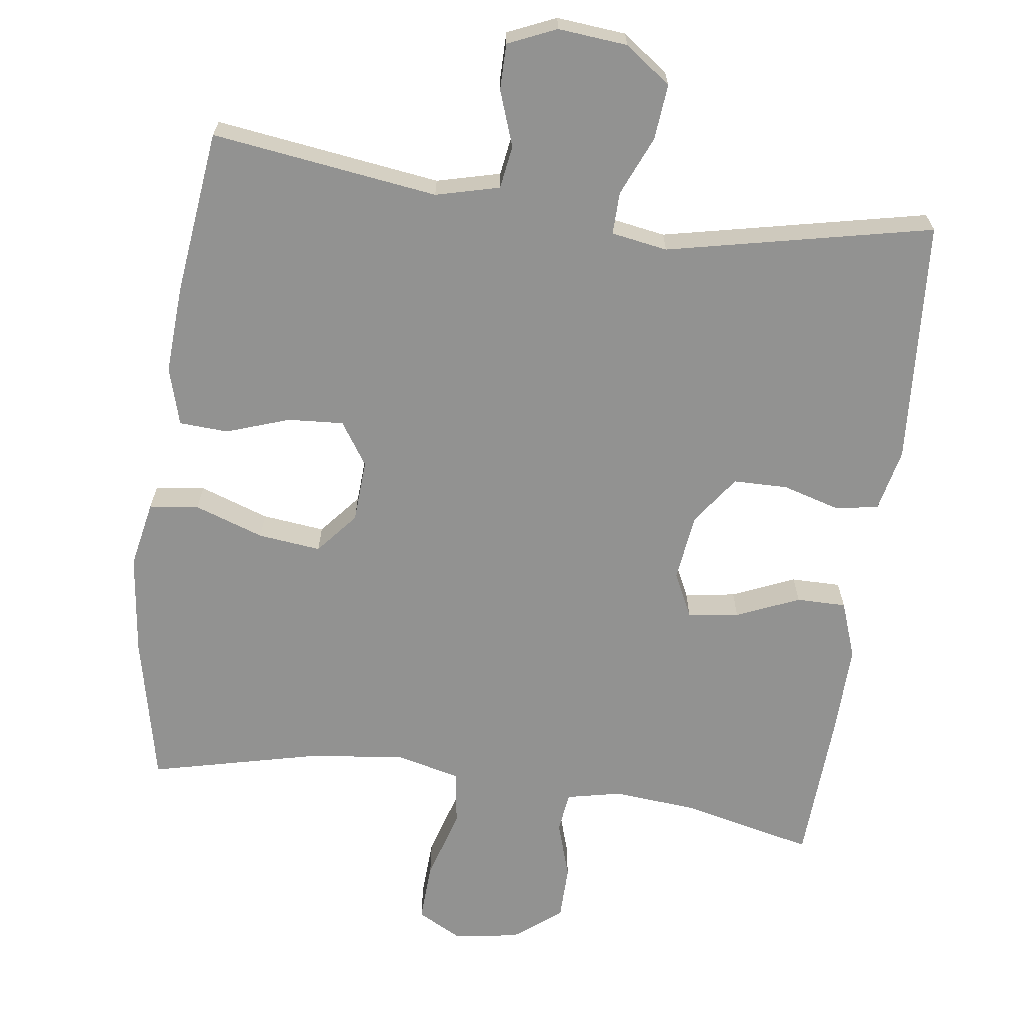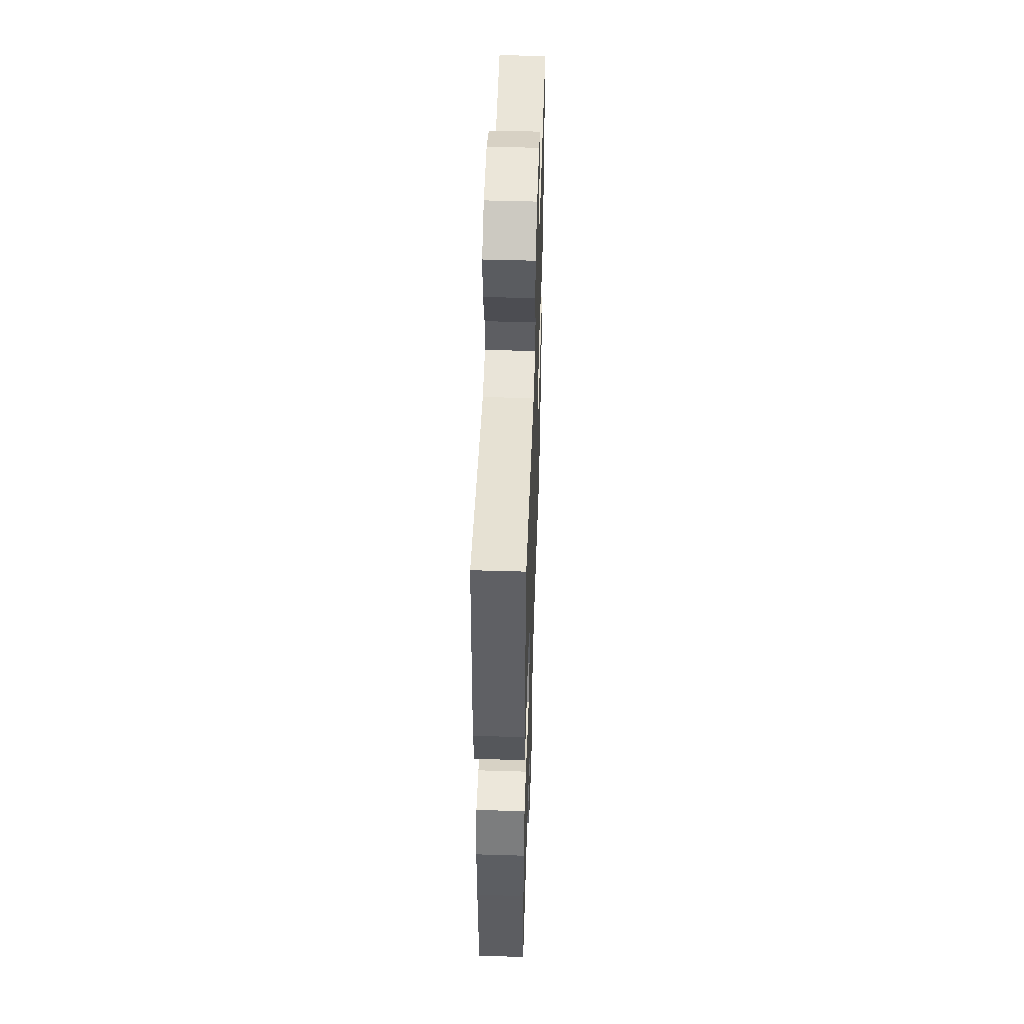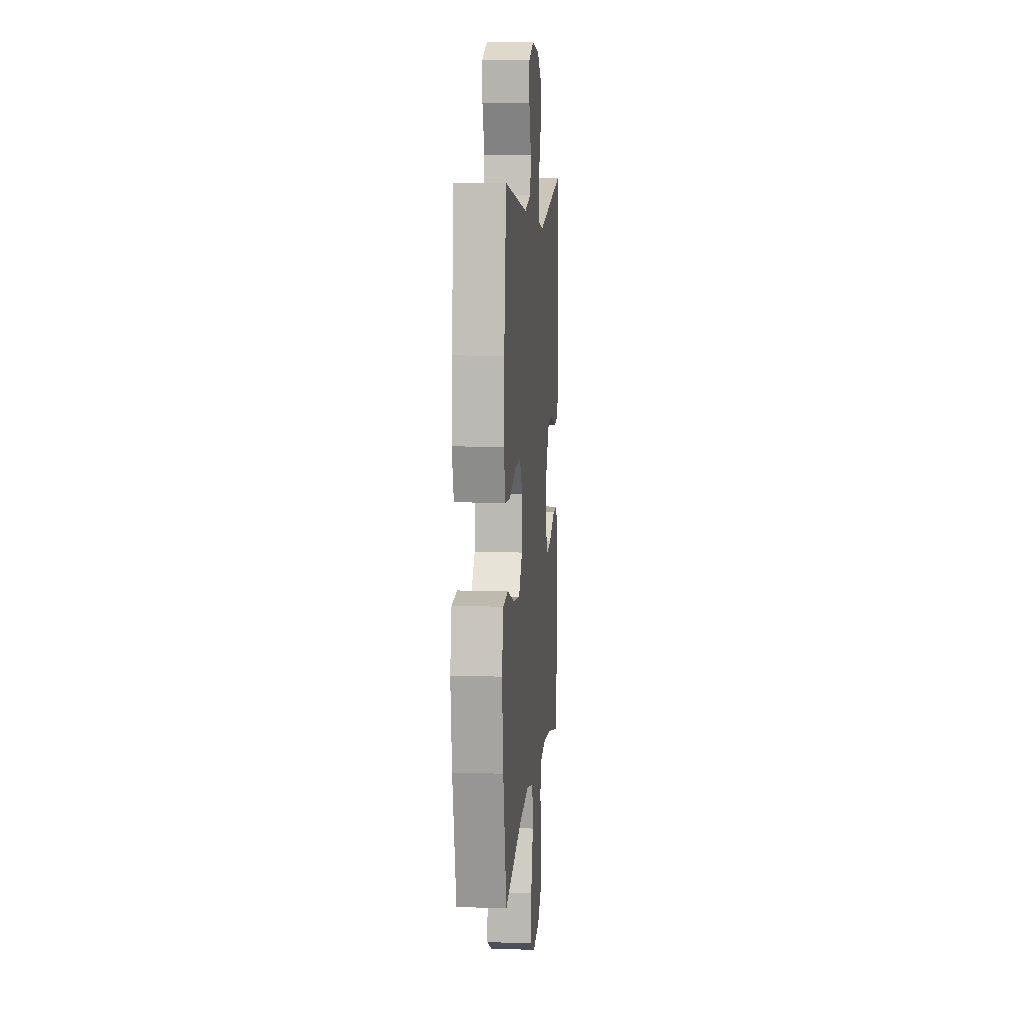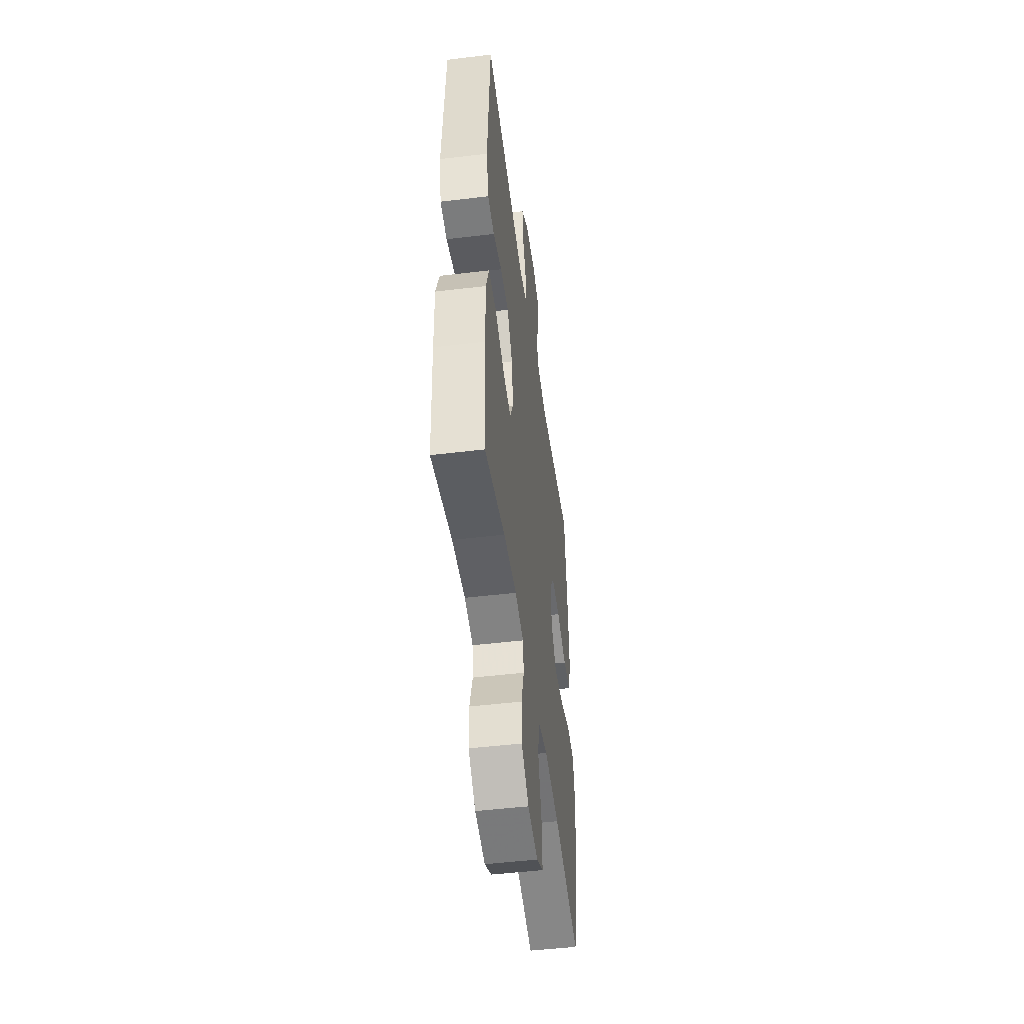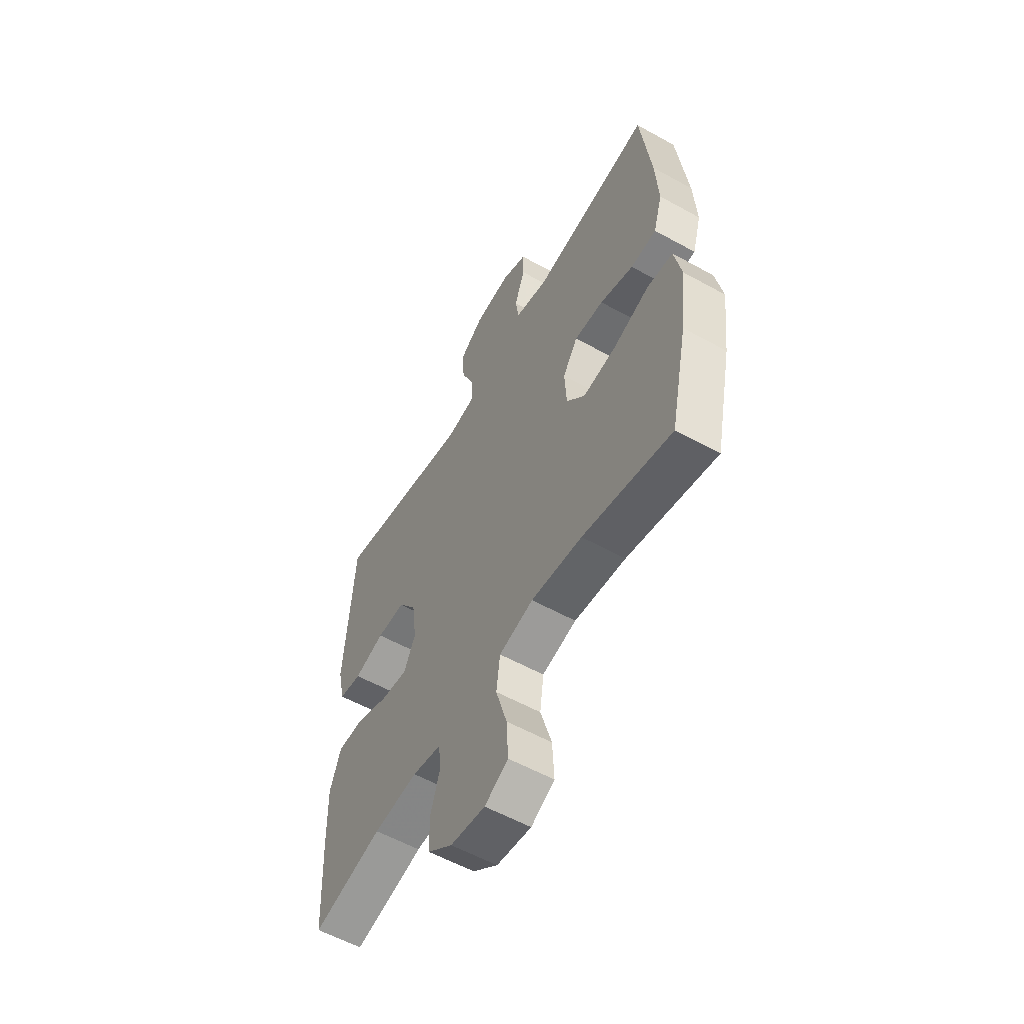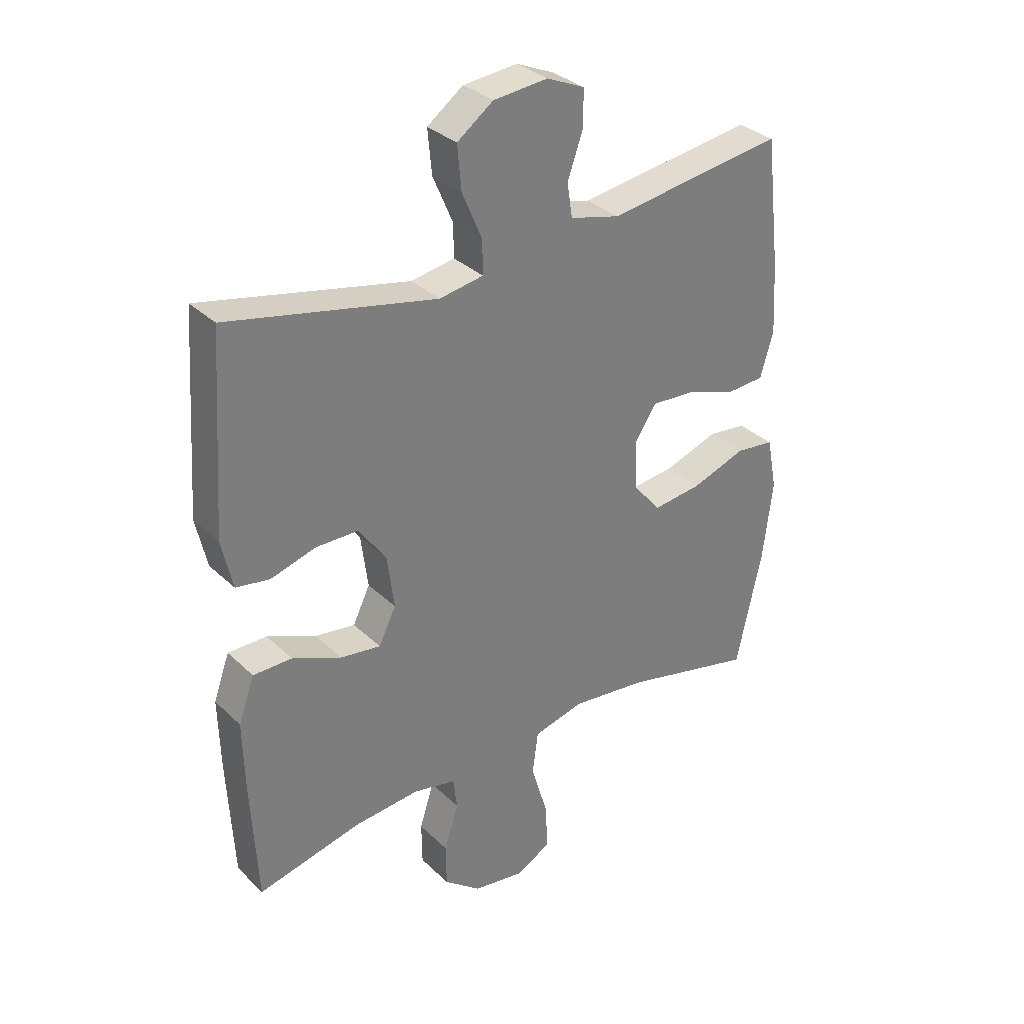
<metadata>
{"format":"obj","ext":"obj","renderer":"f3d","projection":"perspective","resolution":1024,"background":"white","views":[{"elev":-66.2,"azim":-7.7,"up":"+Y"},{"elev":50.6,"azim":91.9,"up":"+Z"},{"elev":8.9,"azim":-84.9,"up":"+Z"},{"elev":-49.3,"azim":97.6,"up":"+Z"},{"elev":-57.4,"azim":-119.9,"up":"+Z"},{"elev":32.6,"azim":142.4,"up":"+Z"}]}
</metadata>
<code>
v 0.5 0.07 0.5
v 0.523 0.07 0.164
v 0.504 0.07 0.078
v 0.445 0.07 0.068
v 0.366 0.07 0.091
v 0.292 0.07 0.09
v 0.244 0.07 0.023
v 0.232 0.07 -0.07
v 0.262 0.07 -0.132
v 0.332 0.07 -0.122
v 0.418 0.07 -0.085
v 0.486 0.07 -0.085
v 0.514 0.07 -0.163
v 0.511 0.07 -0.287
v 0.5 0.07 -0.5
v 0.319 0.07 -0.458
v 0.204 0.07 -0.448
v 0.129 0.07 -0.464
v 0.122 0.07 -0.52
v 0.147 0.07 -0.599
v 0.146 0.07 -0.674
v 0.081 0.07 -0.725
v -0.009 0.07 -0.739
v -0.07 0.07 -0.706
v -0.066 0.07 -0.624
v -0.037 0.07 -0.526
v -0.047 0.07 -0.451
v -0.136 0.07 -0.429
v -0.269 0.07 -0.445
v -0.5 0.07 -0.5
v -0.545 0.07 -0.294
v -0.562 0.07 -0.155
v -0.544 0.07 -0.063
v -0.476 0.07 -0.055
v -0.381 0.07 -0.088
v -0.295 0.07 -0.098
v -0.247 0.07 -0.041
v -0.242 0.07 0.045
v -0.281 0.07 0.104
v -0.357 0.07 0.099
v -0.444 0.07 0.069
v -0.511 0.07 0.073
v -0.534 0.07 0.152
v -0.527 0.07 0.273
v -0.5 0.07 0.5
v -0.19 0.07 0.457
v -0.103 0.07 0.479
v -0.094 0.07 0.538
v -0.121 0.07 0.614
v -0.121 0.07 0.677
v -0.055 0.07 0.706
v 0.04 0.07 0.697
v 0.103 0.07 0.651
v 0.096 0.07 0.575
v 0.061 0.07 0.493
v 0.06 0.07 0.435
v 0.137 0.07 0.422
v 0.5 0 0.5
v 0.523 0 0.164
v 0.504 0 0.078
v 0.445 0 0.068
v 0.366 0 0.091
v 0.292 0 0.09
v 0.244 0 0.023
v 0.232 0 -0.07
v 0.262 0 -0.132
v 0.332 0 -0.122
v 0.418 0 -0.085
v 0.486 0 -0.085
v 0.514 0 -0.163
v 0.511 0 -0.287
v 0.5 0 -0.5
v 0.319 0 -0.458
v 0.204 0 -0.448
v 0.129 0 -0.464
v 0.122 0 -0.52
v 0.147 0 -0.599
v 0.146 0 -0.674
v 0.081 0 -0.725
v -0.009 0 -0.739
v -0.07 0 -0.706
v -0.066 0 -0.624
v -0.037 0 -0.526
v -0.047 0 -0.451
v -0.136 0 -0.429
v -0.269 0 -0.445
v -0.5 0 -0.5
v -0.545 0 -0.294
v -0.562 0 -0.155
v -0.544 0 -0.063
v -0.476 0 -0.055
v -0.381 0 -0.088
v -0.295 0 -0.098
v -0.247 0 -0.041
v -0.242 0 0.045
v -0.281 0 0.104
v -0.357 0 0.099
v -0.444 0 0.069
v -0.511 0 0.073
v -0.534 0 0.152
v -0.527 0 0.273
v -0.5 0 0.5
v -0.19 0 0.457
v -0.103 0 0.479
v -0.094 0 0.538
v -0.121 0 0.614
v -0.121 0 0.677
v -0.055 0 0.706
v 0.04 0 0.697
v 0.103 0 0.651
v 0.096 0 0.575
v 0.061 0 0.493
v 0.06 0 0.435
v 0.137 0 0.422
f 53 54 55
f 52 53 55
f 51 52 55
f 50 51 55
f 49 50 55
f 48 49 55
f 47 48 55 56
f 46 47 56
f 44 45 46
f 43 44 46
f 42 43 46
f 41 42 46
f 40 41 46
f 46 56 57
f 40 46 57
f 39 40 57
f 33 34 35
f 32 33 35
f 31 32 35
f 30 31 35
f 29 30 35
f 28 29 35 36
f 27 28 36 37
f 24 25 26
f 23 24 26
f 22 23 26
f 21 22 26
f 20 21 26
f 19 20 26
f 18 19 26 27
f 27 37 38
f 18 27 38
f 17 18 38
f 14 15 16
f 13 14 16
f 12 13 16
f 11 12 16
f 10 11 16
f 9 10 16 17
f 3 4 5
f 2 3 5
f 1 2 5
f 57 1 5
f 57 5 6
f 39 57 6 7
f 17 38 39
f 9 17 39
f 8 9 39
f 7 8 39
f 112 111 110
f 112 110 109
f 112 109 108
f 112 108 107
f 112 107 106
f 112 106 105
f 113 112 105 104
f 113 104 103
f 103 102 101
f 103 101 100
f 103 100 99
f 103 99 98
f 103 98 97
f 114 113 103
f 114 103 97
f 114 97 96
f 92 91 90
f 92 90 89
f 92 89 88
f 92 88 87
f 92 87 86
f 93 92 86 85
f 94 93 85 84
f 83 82 81
f 83 81 80
f 83 80 79
f 83 79 78
f 83 78 77
f 83 77 76
f 84 83 76 75
f 95 94 84
f 95 84 75
f 95 75 74
f 73 72 71
f 73 71 70
f 73 70 69
f 73 69 68
f 73 68 67
f 74 73 67 66
f 62 61 60
f 62 60 59
f 62 59 58
f 62 58 114
f 63 62 114
f 64 63 114 96
f 96 95 74
f 96 74 66
f 96 66 65
f 96 65 64
f 1 58 59 2
f 2 59 60 3
f 3 60 61 4
f 4 61 62 5
f 5 62 63 6
f 6 63 64 7
f 7 64 65 8
f 8 65 66 9
f 9 66 67 10
f 10 67 68 11
f 11 68 69 12
f 12 69 70 13
f 13 70 71 14
f 14 71 72 15
f 15 72 73 16
f 16 73 74 17
f 17 74 75 18
f 18 75 76 19
f 19 76 77 20
f 20 77 78 21
f 21 78 79 22
f 22 79 80 23
f 23 80 81 24
f 24 81 82 25
f 25 82 83 26
f 26 83 84 27
f 27 84 85 28
f 28 85 86 29
f 29 86 87 30
f 30 87 88 31
f 31 88 89 32
f 32 89 90 33
f 33 90 91 34
f 34 91 92 35
f 35 92 93 36
f 36 93 94 37
f 37 94 95 38
f 38 95 96 39
f 39 96 97 40
f 40 97 98 41
f 41 98 99 42
f 42 99 100 43
f 43 100 101 44
f 44 101 102 45
f 45 102 103 46
f 46 103 104 47
f 47 104 105 48
f 48 105 106 49
f 49 106 107 50
f 50 107 108 51
f 51 108 109 52
f 52 109 110 53
f 53 110 111 54
f 54 111 112 55
f 55 112 113 56
f 56 113 114 57
f 57 114 58 1

</code>
